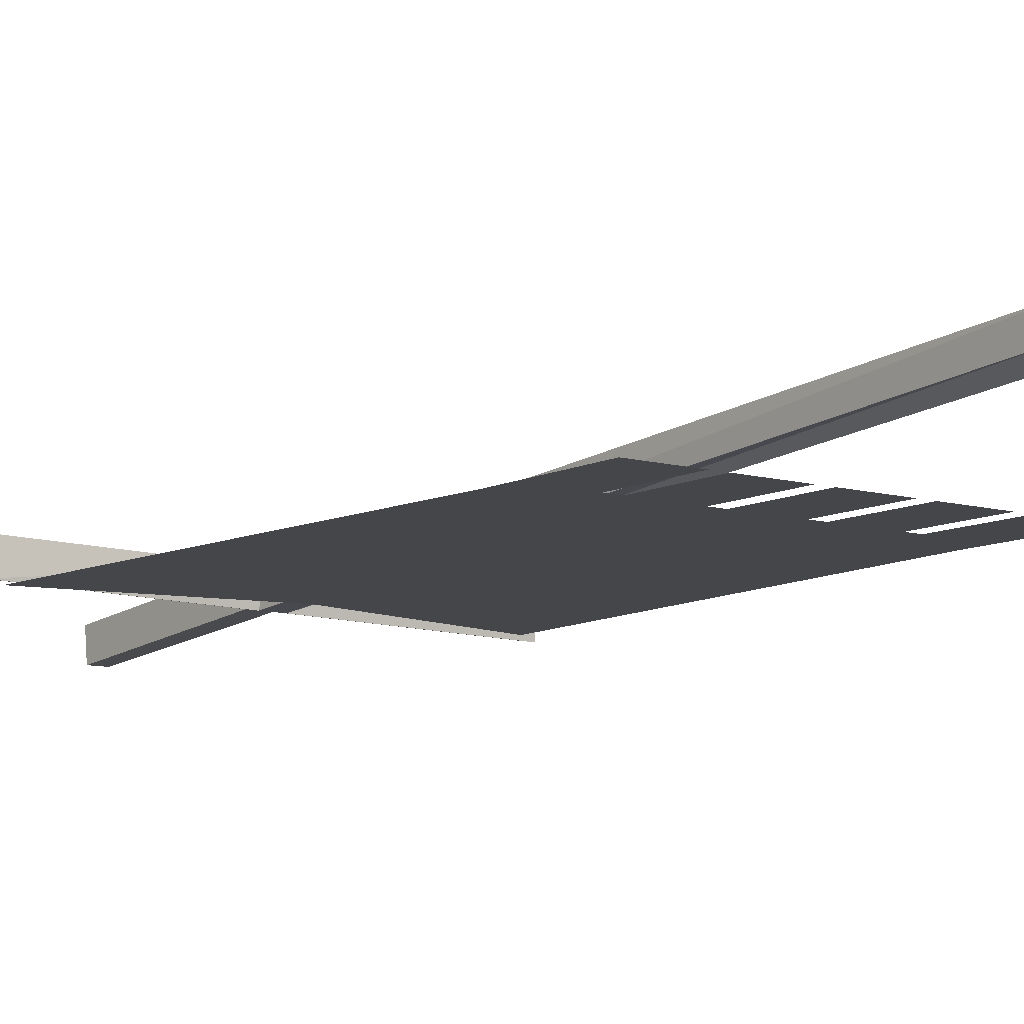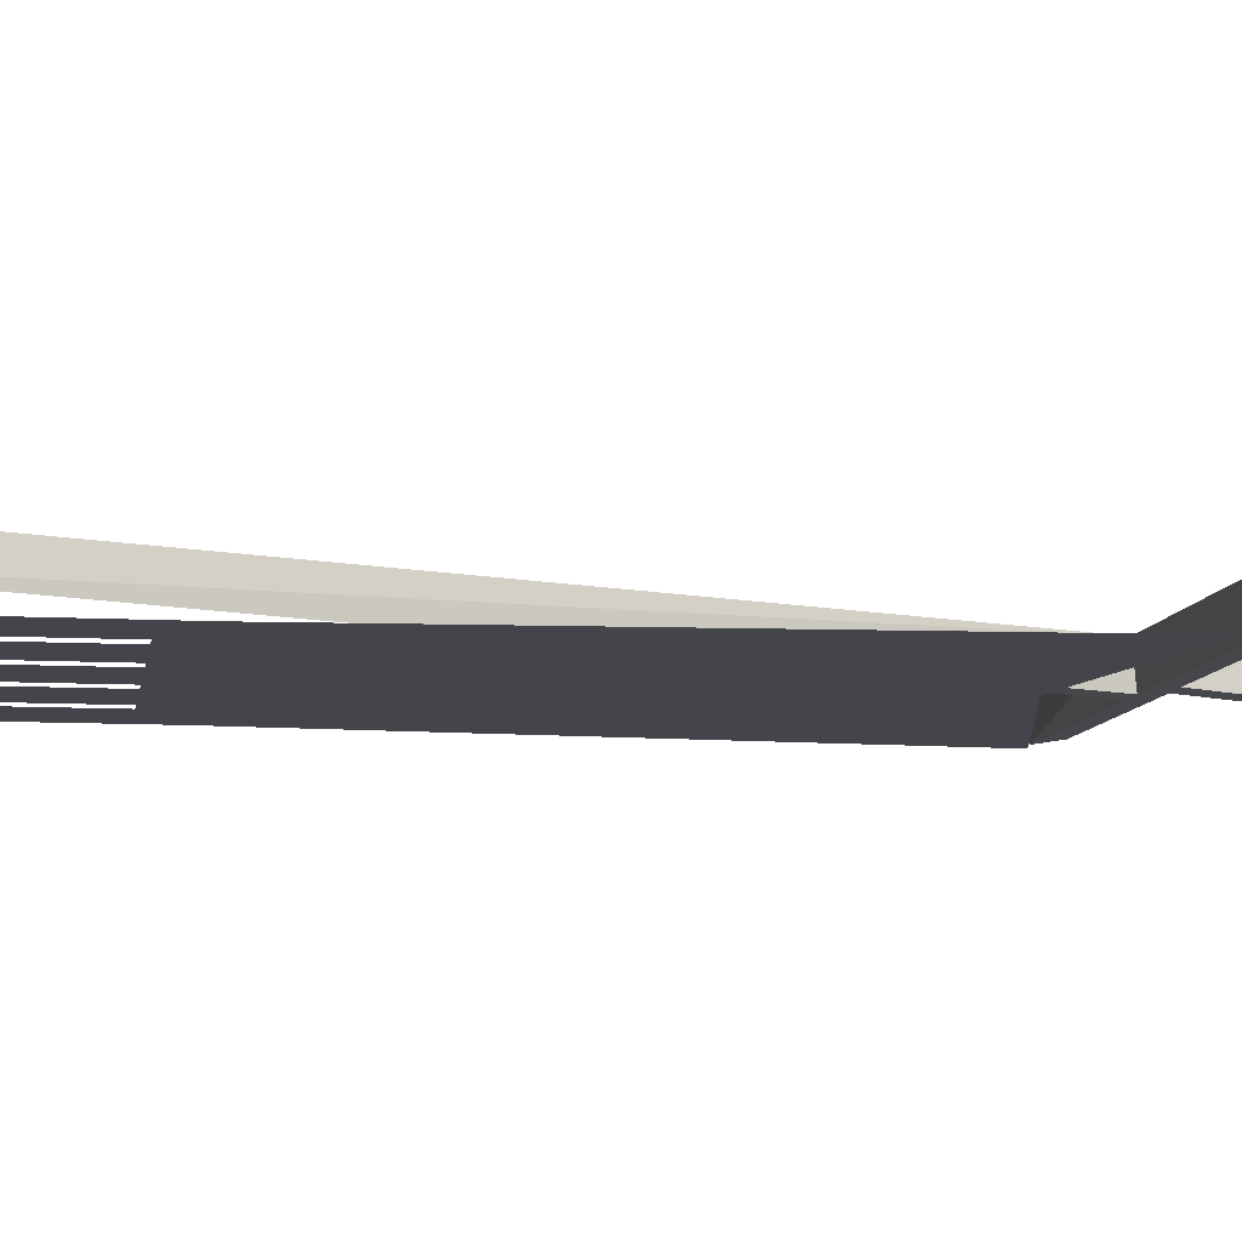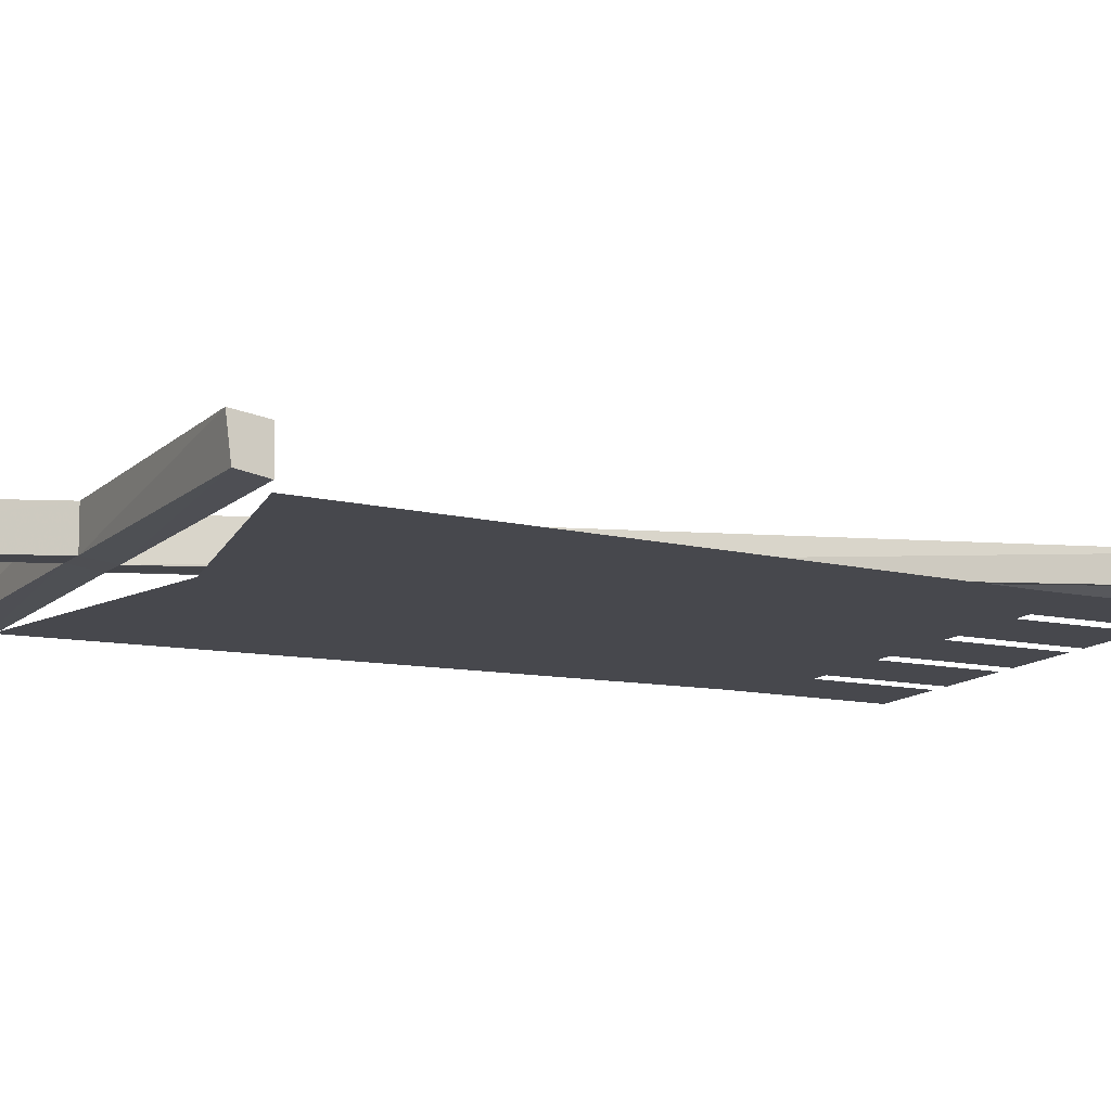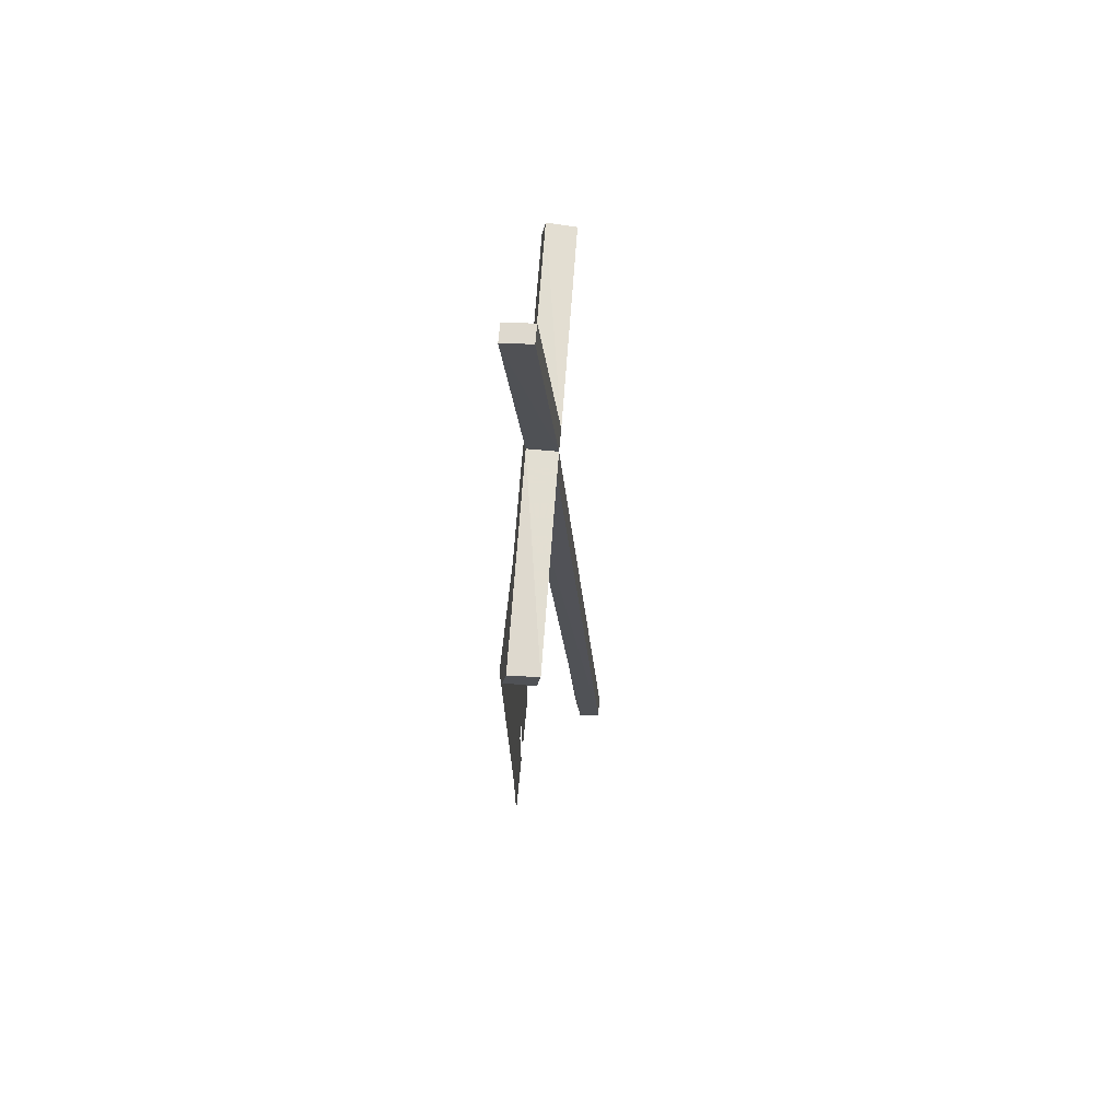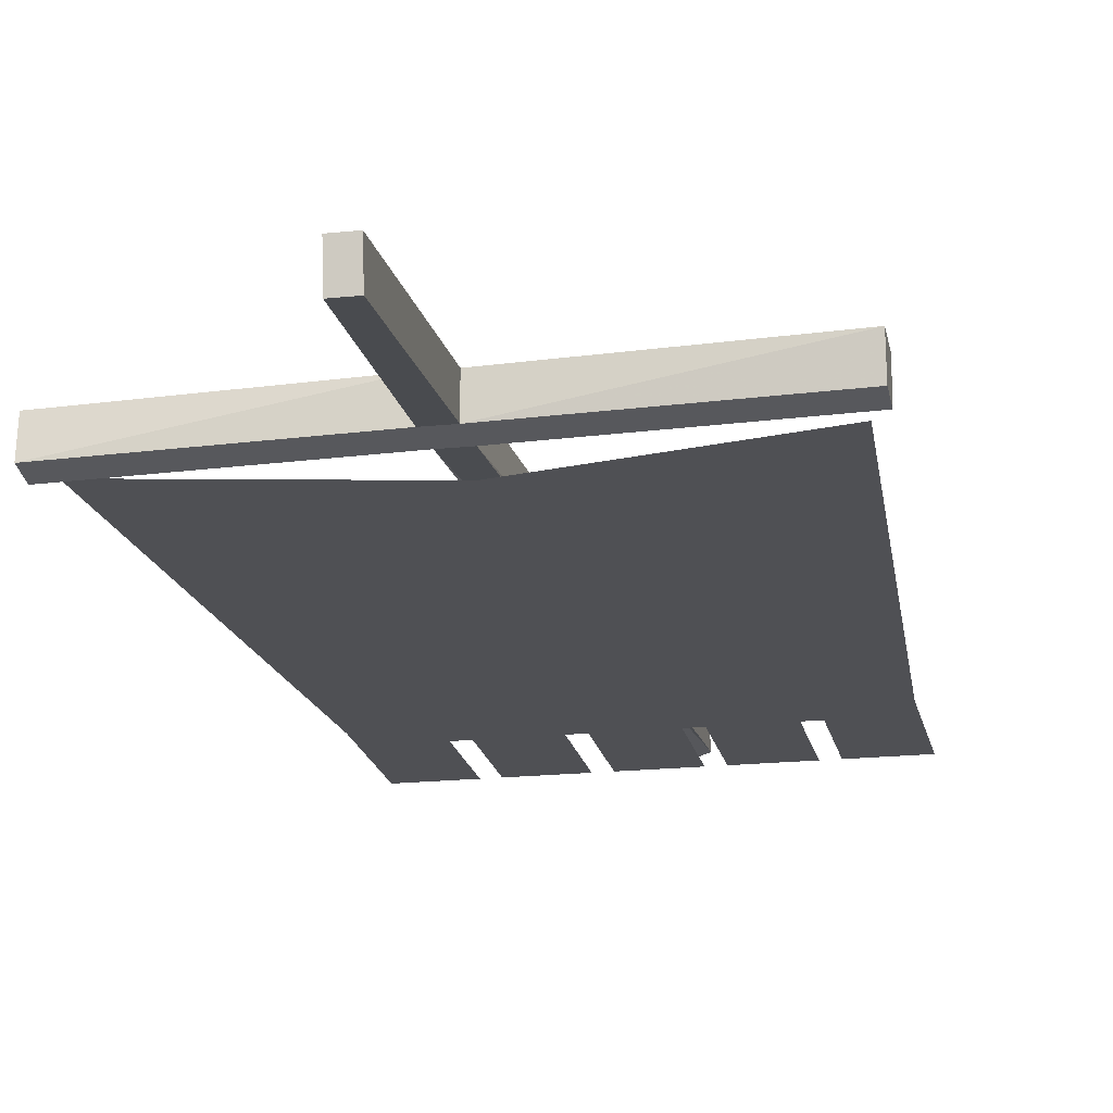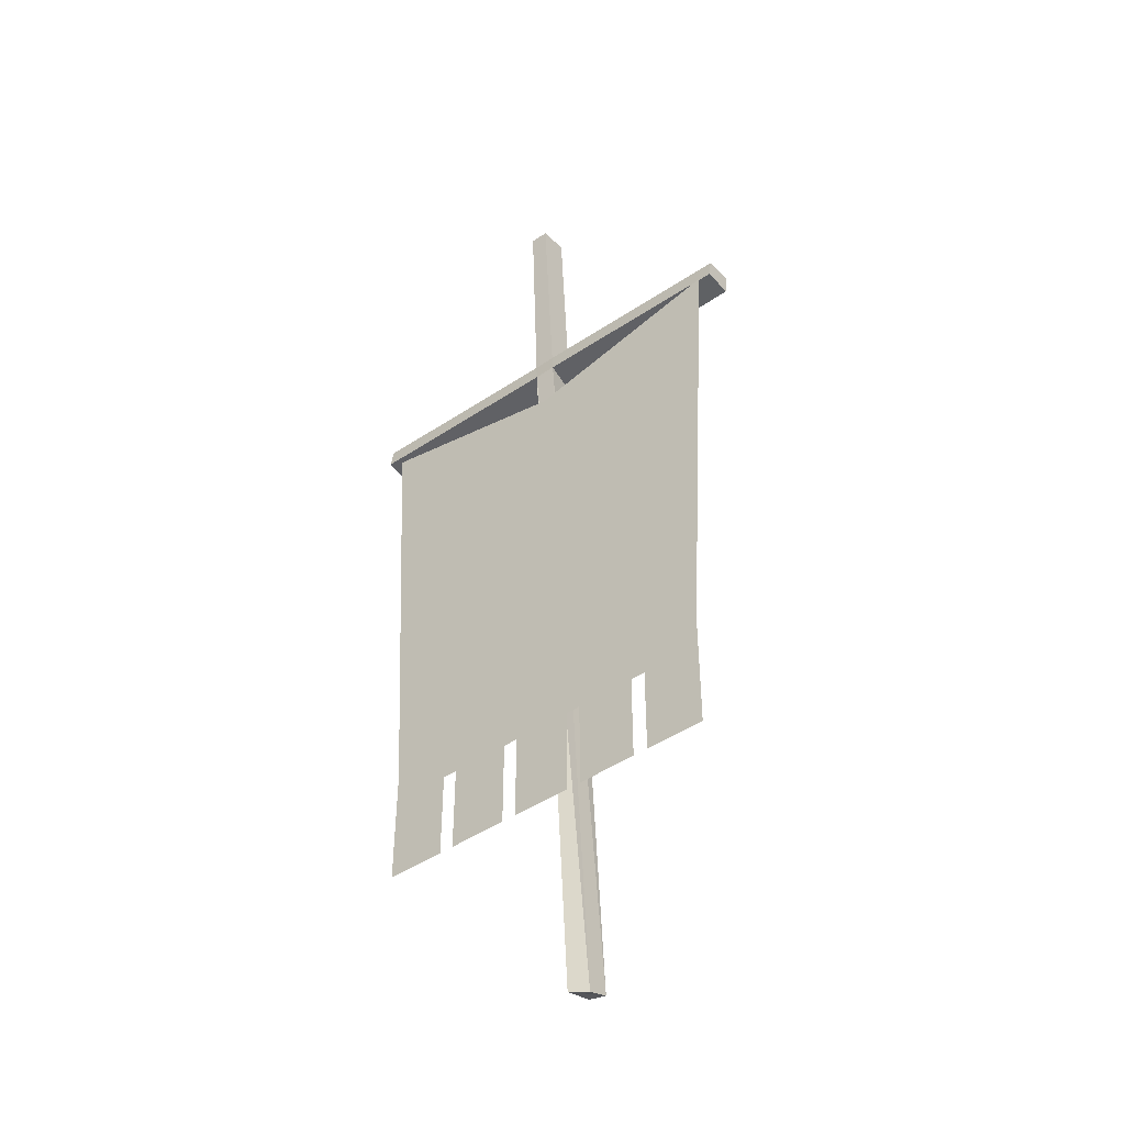
<metadata>
{"format":"obj","ext":"obj","renderer":"f3d","projection":"perspective","resolution":1024,"background":"white","views":[{"elev":-9.4,"azim":-36.9,"up":"+Z"},{"elev":-9.2,"azim":81.6,"up":"+Z"},{"elev":-11.9,"azim":-117.3,"up":"+Z"},{"elev":68.8,"azim":-84.8,"up":"+Y"},{"elev":-19.1,"azim":-168.7,"up":"+Z"},{"elev":-45.1,"azim":-141.4,"up":"+Y"}]}
</metadata>
<code>
v 0.4062 1.633 0
v -0.03125 1.539 0
v -0.03125 0.6328 0
v 0.3438 0.6328 0
v -0.4688 1.633 0
v -0.4062 0.6328 0
v -0.25 0.5703 0
v -0.125 0.5703 0
v -0.09375 0.5703 0
v 0.03125 0.5703 0
v 0.0625 0.5703 0
v 0.1875 0.5703 0
v -0.25 0.3828 0
v -0.125 0.3828 0
v -0.04688 1.688 0.007812
v 0 1.688 0.007812
v -0.01562 2.125 -0.03125
v -0.05469 2.125 -0.03125
v -0.04688 1.688 0.07031
v -0.4922 1.695 0.07812
v -0.4922 1.688 0.01562
v -0.05469 1.641 0
v -0.007812 1.641 0
v 0.4375 1.641 -0.007812
v 0.4375 1.688 0
v 0 1.688 0.07031
v -0.01562 2.133 0.03125
v -0.05469 2.133 0.03125
v -0.04688 1.633 0.0625
v -0.4922 1.641 0.07031
v -0.4922 1.641 0.007812
v -0.04688 0.03906 0.1719
v -0.04688 0.02344 0.125
v -0.007812 0.03125 0.1094
v 0 1.633 0.0625
v 0.4375 1.633 0.05469
v 0.4375 1.68 0.0625
v -0.007812 0.04688 0.1719
v 0.0625 1.281 0
v -0.09375 1.406 0
v -0.09375 1.344 0
v -0.1875 1.281 0
v -0.2812 1.344 0
v -0.25 1.125 0
v -0.4062 1.125 0
v -0.125 0.9688 0
v -0.3125 0.875 0
v -0.09375 0.875 0
v -0.1875 0.7812 0
v 0.03125 1.344 0
v 0.03125 1.406 0
v -0.125 1.281 0
v 0.2188 1.344 0
v 0.125 1.281 0
v 0.3438 1.125 0
v 0.1875 1.125 0
v 0.25 0.875 0
v 0.0625 0.9688 0
v 0.125 0.7812 0
v 0.03125 0.875 0
v -0.2812 0.5703 0
v -0.4062 0.5703 0
v -0.2812 0.3828 0
v -0.4062 0.3828 0
v 0.3438 0.5703 0
v 0.2188 0.5703 0
v 0.3438 0.3828 0
v 0.2188 0.3828 0
v -0.09375 0.3828 0
v 0.03125 0.3828 0
v 0.0625 0.3828 0
v 0.1875 0.3828 0
f 1 2 3
f 1 3 4
f 1 4 2
f 2 4 3
f 2 3 5
f 2 5 6
f 2 6 3
f 3 6 5
f 6 3 7
f 6 7 8
f 6 8 3
f 3 8 9
f 3 9 10
f 3 10 11
f 3 11 12
f 3 12 4
f 3 4 11
f 3 11 10
f 3 10 9
f 3 9 8
f 3 8 7
f 7 8 13
f 7 13 14
f 7 14 8
f 8 14 13
f 15 16 17
f 15 17 18
f 15 18 19
f 15 19 20
f 15 20 21
f 15 21 22
f 15 22 23
f 15 23 16
f 16 23 24
f 16 24 25
f 16 25 26
f 16 26 27
f 16 27 17
f 17 27 18
f 18 27 28
f 18 28 19
f 19 28 26
f 19 26 29
f 19 29 30
f 19 30 20
f 20 30 31
f 20 31 21
f 21 31 22
f 22 31 29
f 22 29 32
f 22 32 33
f 22 33 23
f 23 33 34
f 23 34 35
f 23 35 36
f 23 36 24
f 24 36 25
f 25 36 37
f 25 37 26
f 26 37 35
f 26 35 29
f 29 35 38
f 29 38 32
f 32 38 34
f 32 34 33
f 26 28 27
f 31 30 29
f 35 37 36
f 34 38 35
f 39 40 41
f 41 40 42
f 42 40 43
f 42 43 44
f 44 43 45
f 44 45 46
f 46 45 47
f 46 47 48
f 48 47 49
f 50 51 52
f 51 50 53
f 53 50 54
f 53 54 55
f 55 54 56
f 55 56 57
f 57 56 58
f 57 58 59
f 59 58 60
f 61 6 62
f 61 62 63
f 61 63 64
f 61 64 62
f 61 62 6
f 61 6 7
f 61 7 6
f 65 4 66
f 65 66 67
f 65 67 68
f 65 68 66
f 65 66 4
f 4 66 12
f 4 12 66
f 9 69 70
f 9 70 10
f 9 10 69
f 69 10 70
f 11 71 72
f 11 72 12
f 11 12 71
f 71 12 72
f 66 68 67
f 62 64 63
f 11 4 12

</code>
